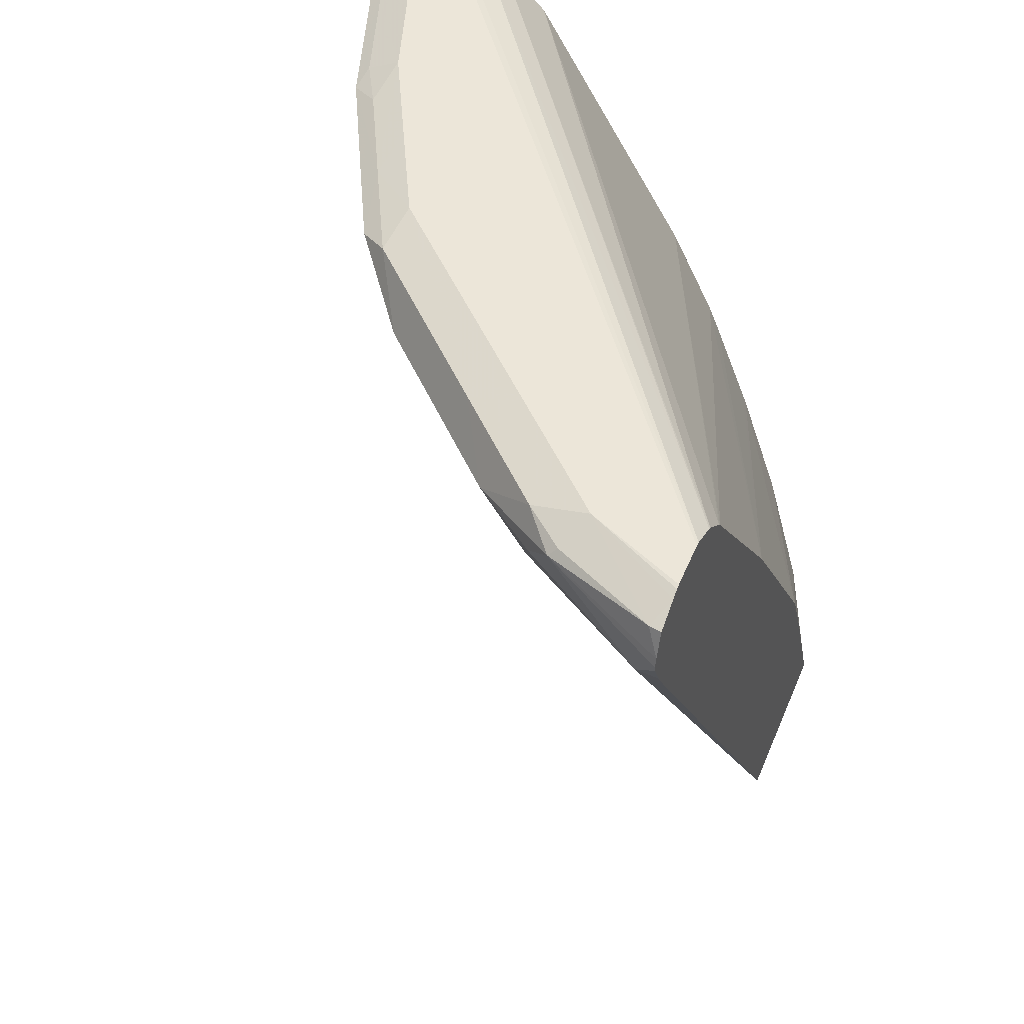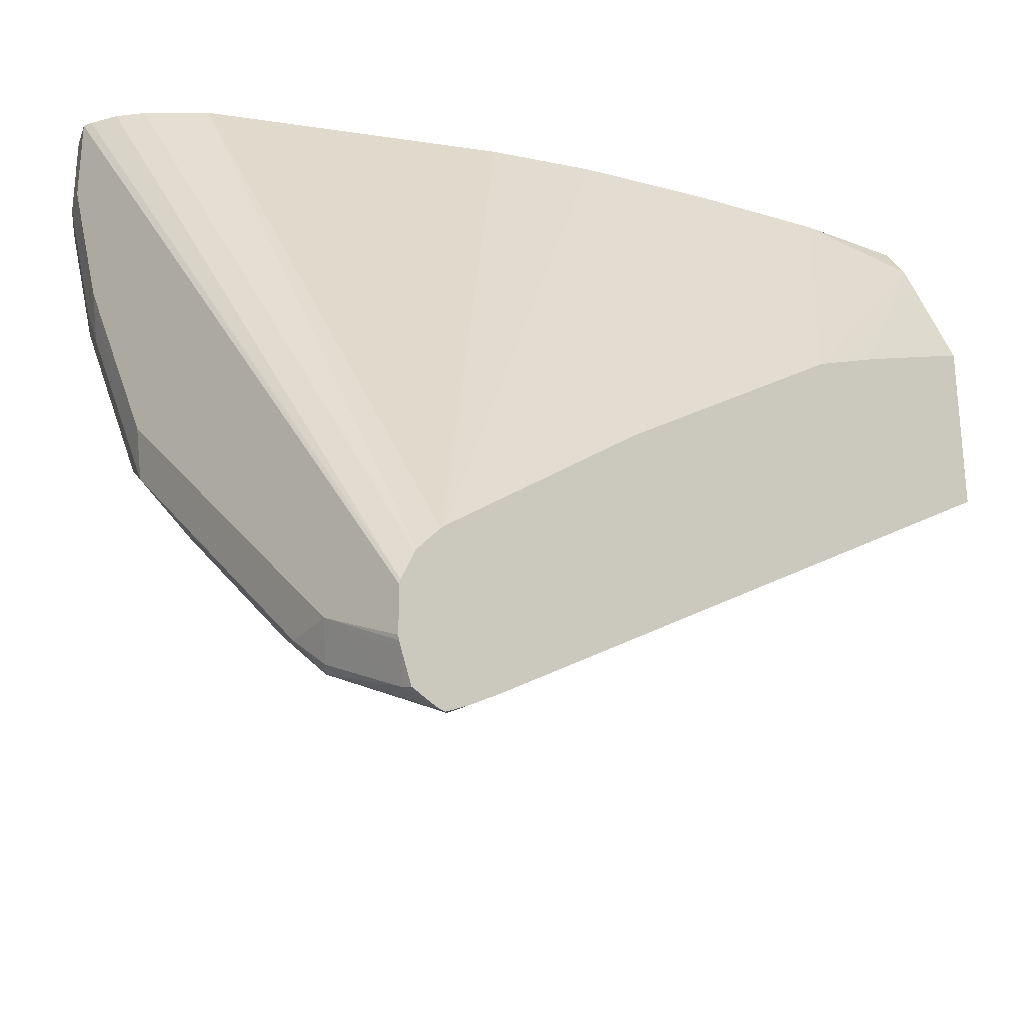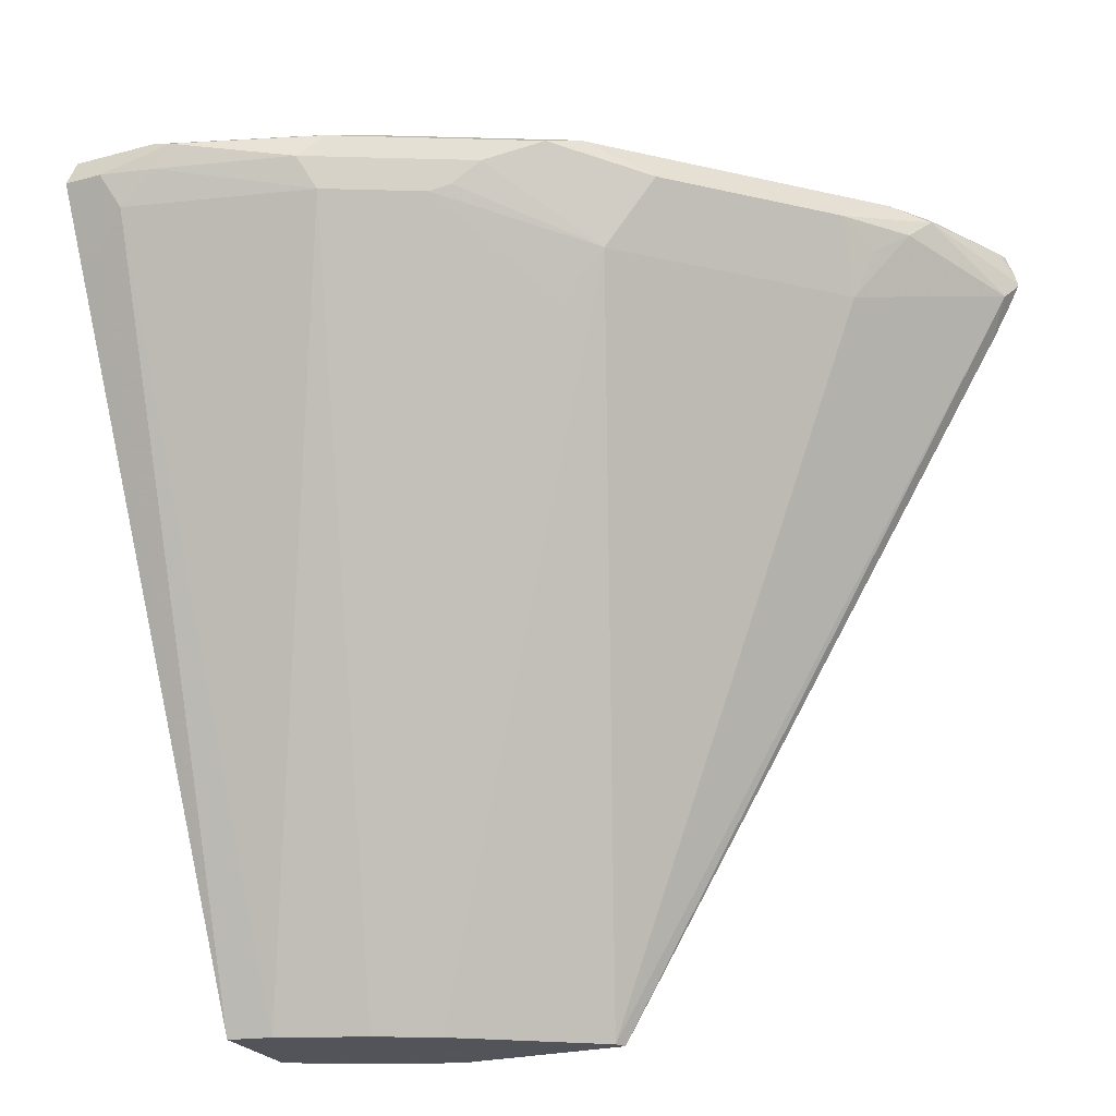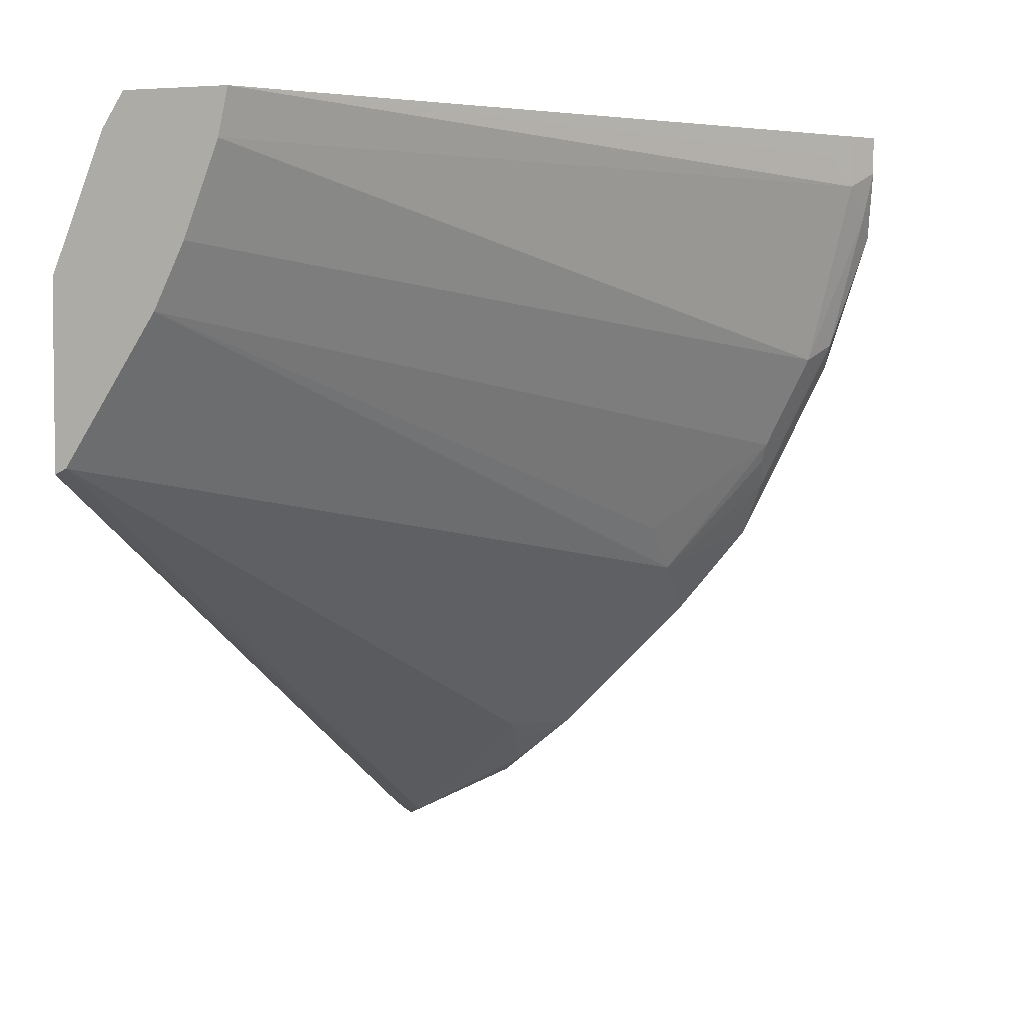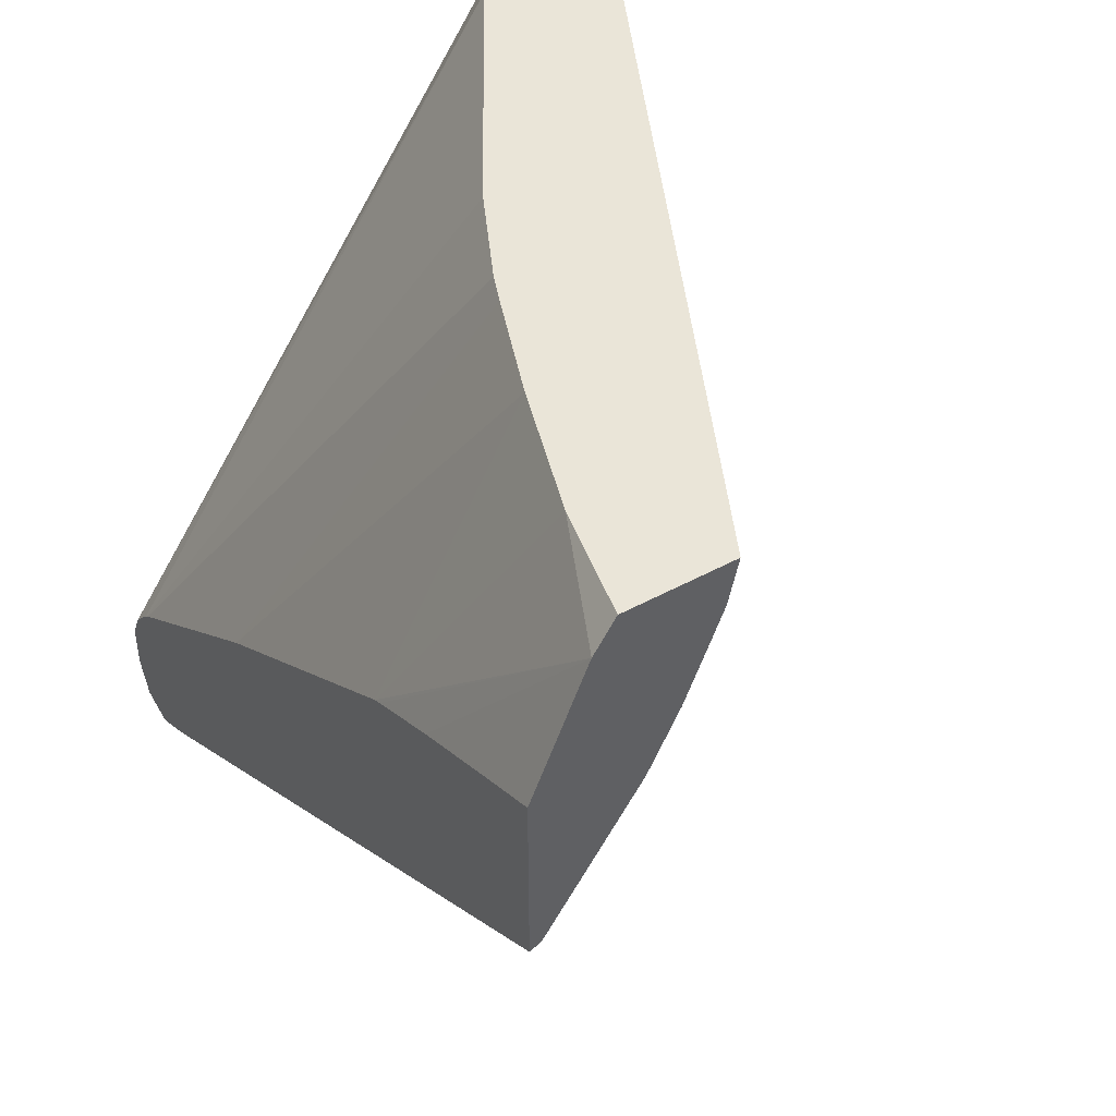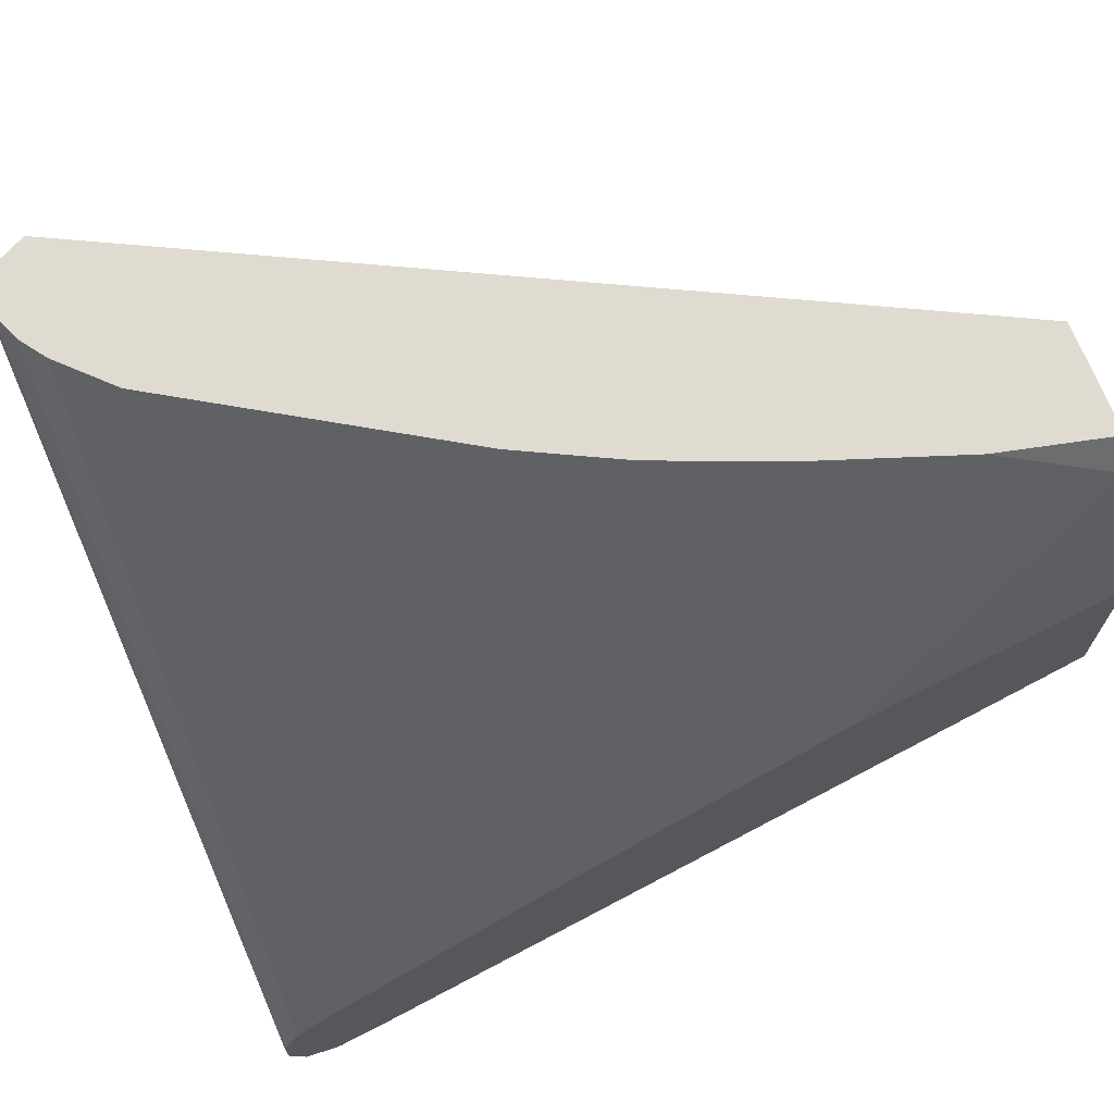
<metadata>
{"format":"obj","ext":"obj","renderer":"f3d","projection":"perspective","resolution":1024,"background":"white","views":[{"elev":48.8,"azim":22.0,"up":"+Z"},{"elev":-26.5,"azim":45.4,"up":"+Y"},{"elev":-23.9,"azim":-66.0,"up":"+Z"},{"elev":4.1,"azim":-157.0,"up":"+Y"},{"elev":45.3,"azim":147.6,"up":"+Y"},{"elev":69.8,"azim":68.5,"up":"+Y"}]}
</metadata>
<code>
v -0.1685 -0.2031 0.8342
v -0.1685 -0.2022 0.8375
v -0.2132 -0.1807 0.8435
v -0.1792 -0.1977 0.8342
v -0.1685 -0.2031 0.8325
v -0.1685 -0.199 0.8468
v -0.173 -0.1977 0.8465
v -0.2472 -0.1545 0.8342
v -0.2225 -0.1738 0.8342
v -0.1761 -0.1993 0.8249
v -0.1916 -0.1916 0.8342
v -0.2101 -0.1792 0.8465
v -0.2248 -0.1668 0.8481
v -0.1685 -0.198 0.8224
v -0.1685 -0.1887 0.8511
v -0.2039 -0.1668 0.8527
v -0.2842 -0.1174 0.8342
v -0.2503 -0.1344 0.8064
v -0.2317 -0.1529 0.8064
v -0.2317 -0.1622 0.8249
v -0.2619 -0.1298 0.8481
v -0.1685 -0.191 0.81
v -0.173 -0.02474 0.5378
v -0.1685 -0.027 0.5378
v -0.1685 -0.1854 0.8524
v -0.1685 -0.1837 0.8527
v -0.241 -0.1298 0.8527
v -0.3028 -0.09884 0.8342
v -0.2873 -0.09732 0.8064
v -0.3175 -0.07413 0.8481
v -0.3151 -0.0556 0.8527
v -0.2102 0.03091 0.5378
v -0.3059 -0.07876 0.8064
v -0.1685 0.0432 0.5378
v -0.1685 -0.1668 0.8527
v -0.329 -0.06488 0.8435
v -0.336 -0.0371 0.8481
v -0.3337 -0.01857 0.8527
v -0.2163 0.04317 0.5378
v -0.3059 -0.06022 0.7878
v -0.346 -0.02474 0.8218
v -0.3398 -0.04328 0.8342
v -0.3429 -0.03244 0.8249
v -0.1901 0.09502 0.5378
v -0.1685 0.03535 0.5562
v -0.1685 -0.165 0.8523
v -0.3668 0.1078 0.8517
v -0.3707 0.1078 0.8527
v -0.3476 -0.02782 0.8435
v -0.3522 0.01852 0.8527
v -0.3545 -6.54e-06 0.8481
v -0.3661 0.009244 0.8435
v -0.2224 0.0554 0.5378
v -0.3522 -0.01857 0.8342
v -0.3646 0.01235 0.8218
v -0.1986 0.1078 0.5378
v -0.2086 0.1078 0.5804
v -0.1685 0.000815 0.632
v -0.1685 0.002458 0.6286
v -0.1685 0.01679 0.5983
v -0.1685 -0.1537 0.8467
v -0.3557 0.1078 0.8472
v -0.3707 0.07415 0.8527
v -0.3831 0.1078 0.8465
v -0.3707 0.01852 0.8342
v -0.3646 0.01852 0.8465
v -0.3846 0.06487 0.8435
v -0.2225 0.05562 0.5378
v -0.3846 0.0718 0.8342
v -0.3831 0.0865 0.8218
v -0.2364 0.09018 0.5378
v -0.2403 0.1078 0.5378
v -0.2258 0.1078 0.6303
v -0.1685 -0.07331 0.7432
v -0.1685 -0.1525 0.846
v -0.346 0.1078 0.8404
v -0.3831 0.07415 0.8465
v -0.3893 0.1078 0.8342
v -0.3893 0.09268 0.8342
v -0.3831 0.1078 0.8218
v -0.3769 0.09886 0.8095
v -0.2364 0.09037 0.5378
v -0.3769 0.1078 0.8095
v -0.2277 0.1078 0.6352
v -0.1685 -0.1403 0.8342
v -0.242 0.1078 0.6713
v -0.2465 0.1078 0.6824
v -0.1685 -0.1417 0.8358
v -0.3275 0.1078 0.8218
v -0.2651 0.1078 0.7194
f 47 76 89
f 44 59 60
f 44 58 59
f 44 60 45
f 46 61 62
f 46 62 47
f 47 62 76
f 47 89 90
f 47 57 56
f 47 87 86
f 47 86 84
f 47 84 73
f 47 73 57
f 47 56 72
f 47 72 83
f 44 57 58
f 47 80 78
f 47 83 80
f 47 90 87
f 44 56 57
f 35 46 47
f 41 65 55
f 32 41 39
f 47 78 64
f 33 36 42
f 33 42 43
f 33 43 41
f 33 41 40
f 34 44 45
f 35 47 48
f 41 55 53
f 36 49 54
f 36 37 49
f 37 38 50
f 37 50 51
f 37 51 52
f 37 52 49
f 39 41 53
f 41 42 54
f 41 54 65
f 36 54 42
f 47 64 48
f 70 83 81
f 48 77 63
f 69 79 70
f 70 79 78
f 70 78 80
f 70 80 83
f 32 40 41
f 70 81 72
f 70 72 82
f 70 82 71
f 67 79 69
f 72 81 83
f 74 84 86
f 74 86 87
f 74 87 85
f 75 88 89
f 75 89 76
f 85 87 90
f 85 90 88
f 88 90 89
f 73 84 74
f 67 77 79
f 65 67 69
f 64 79 77
f 49 52 65
f 49 65 54
f 50 63 77
f 50 77 66
f 50 66 51
f 51 66 52
f 52 66 77
f 52 77 67
f 52 67 65
f 53 55 68
f 55 65 69
f 55 69 70
f 55 70 71
f 55 71 68
f 57 73 58
f 58 73 74
f 61 75 76
f 61 76 62
f 64 78 79
f 48 64 77
f 32 33 40
f 41 43 42
f 30 37 36
f 2 6 7
f 2 7 3
f 3 8 9
f 3 9 10
f 3 10 11
f 3 11 4
f 3 7 12
f 3 12 13
f 1 6 2
f 3 13 8
f 4 10 5
f 5 10 14
f 6 15 7
f 7 15 16
f 7 16 12
f 8 17 29
f 8 29 18
f 8 18 19
f 4 11 10
f 1 15 6
f 1 25 15
f 1 35 26
f 31 38 37
f 1 2 3
f 1 3 4
f 1 4 5
f 1 5 14
f 1 14 22
f 1 22 24
f 1 24 34
f 1 34 45
f 1 45 60
f 1 60 59
f 1 59 58
f 1 58 74
f 1 74 85
f 1 85 88
f 1 88 75
f 1 75 61
f 1 61 46
f 1 46 35
f 8 19 20
f 8 20 9
f 1 26 25
f 8 21 17
f 18 23 19
f 21 27 31
f 21 31 30
f 23 32 39
f 23 39 53
f 23 53 68
f 23 68 71
f 23 82 72
f 18 29 23
f 23 72 56
f 23 44 34
f 23 34 24
f 23 29 33
f 23 33 32
f 28 30 36
f 28 36 33
f 8 13 21
f 30 31 37
f 23 56 44
f 17 30 28
f 23 71 82
f 12 16 13
f 9 20 19
f 17 21 30
f 10 22 14
f 10 19 23
f 10 23 24
f 10 24 22
f 13 16 27
f 13 27 21
f 9 19 10
f 16 26 35
f 15 25 16
f 16 35 48
f 16 48 63
f 16 63 50
f 16 50 38
f 16 38 31
f 16 31 27
f 16 25 26
f 17 28 33
f 17 33 29

</code>
